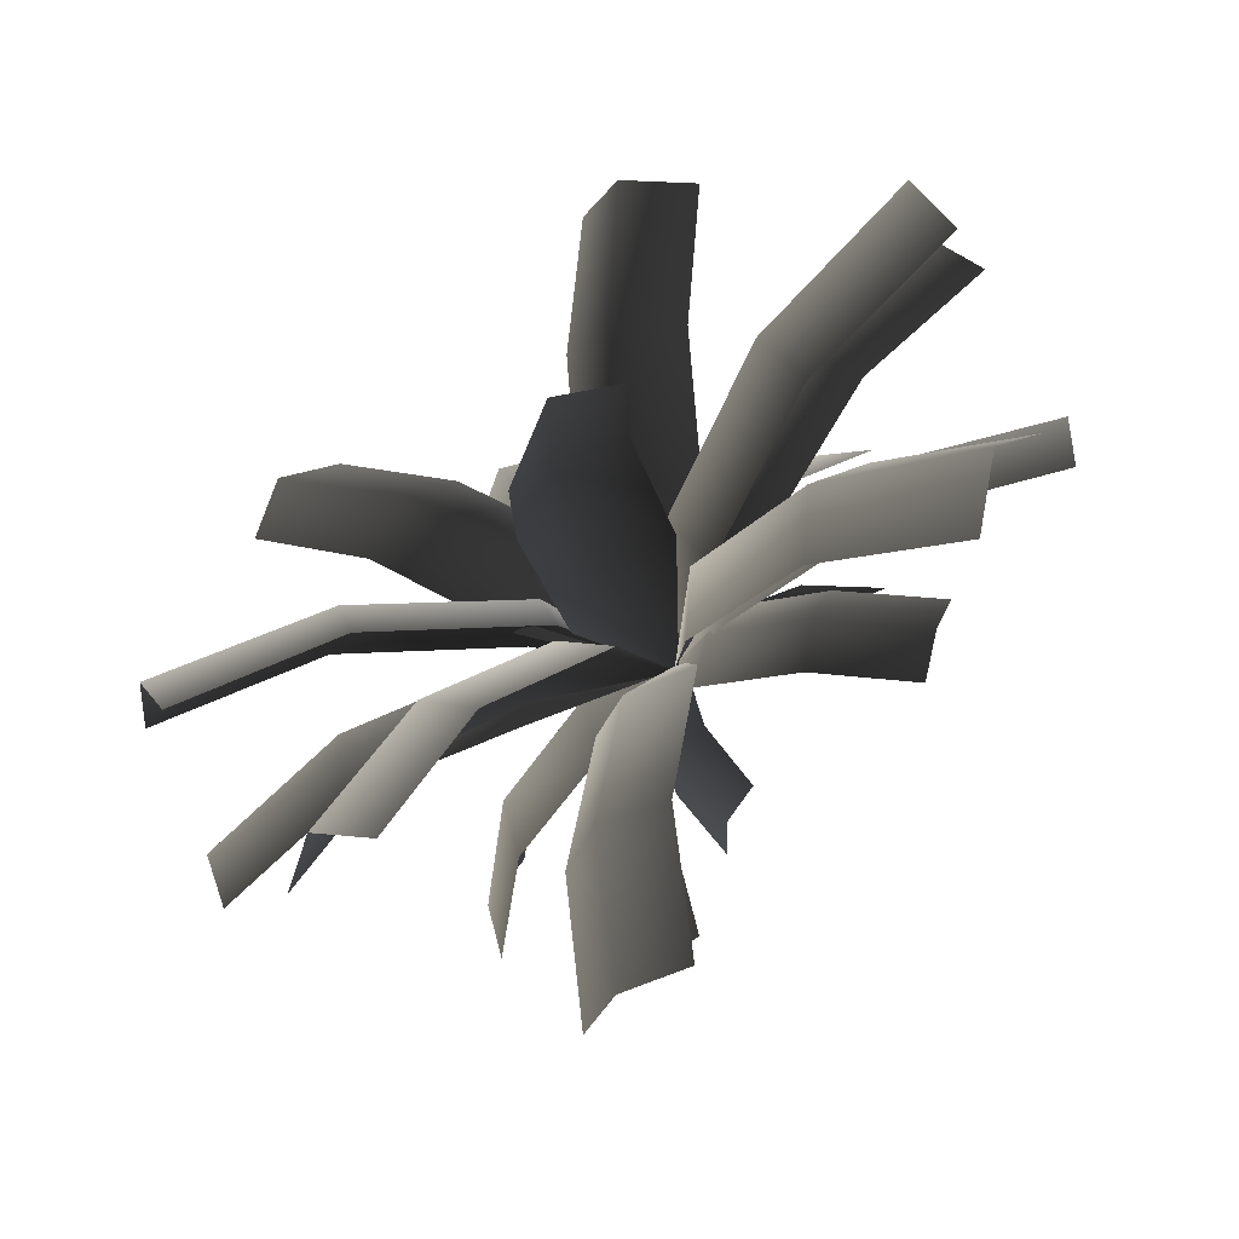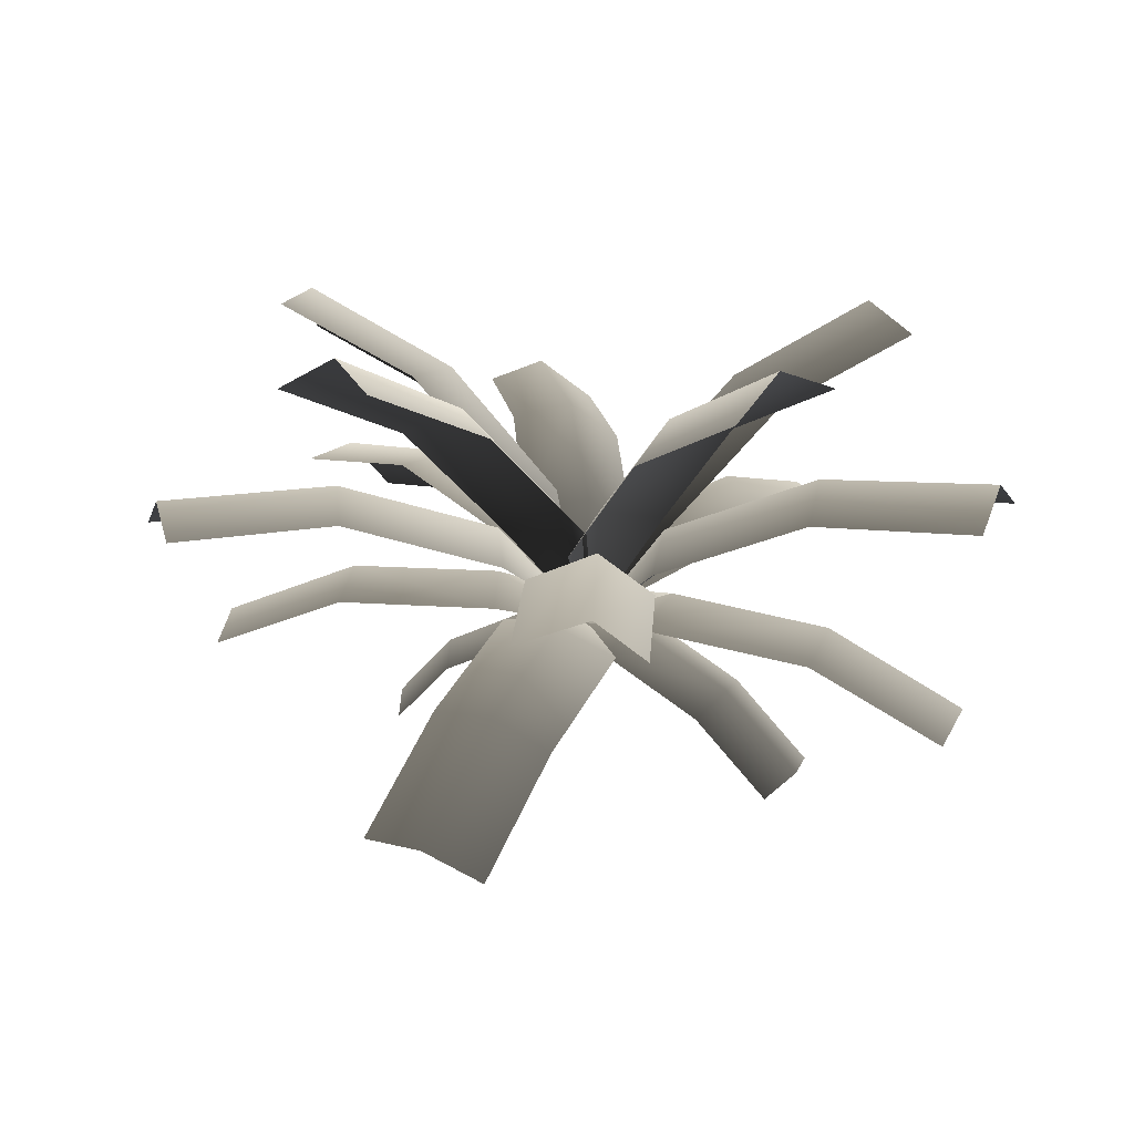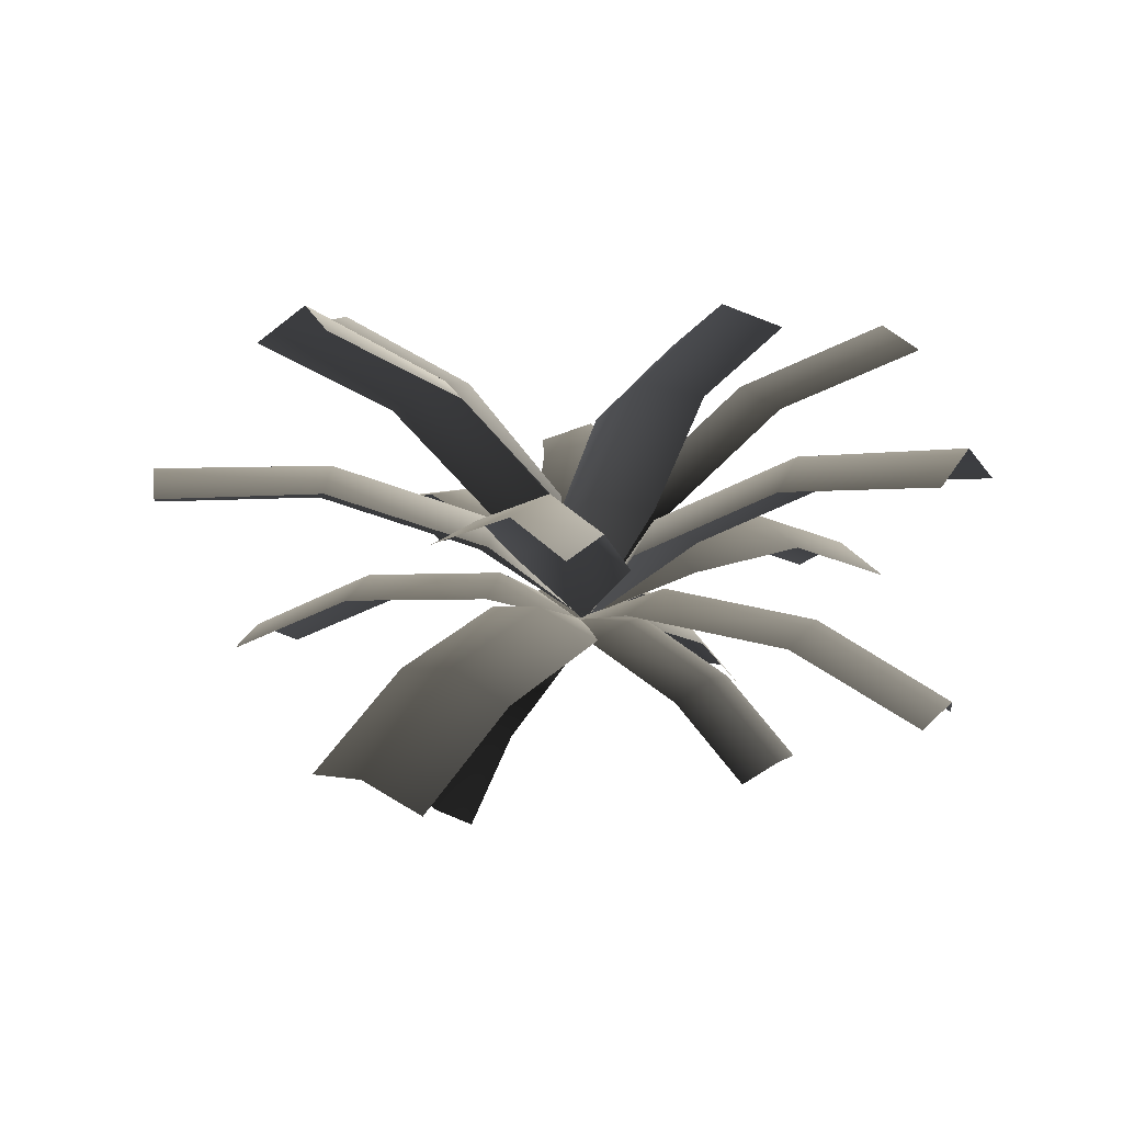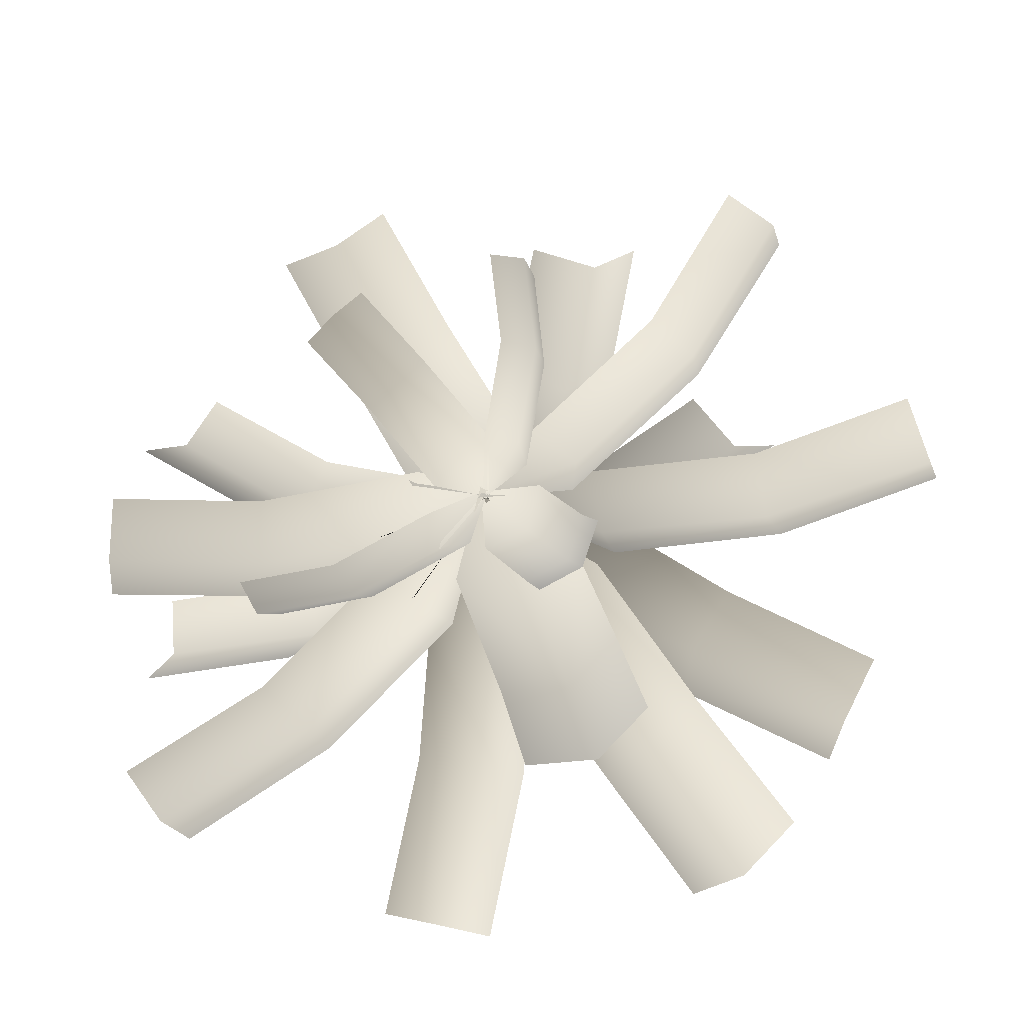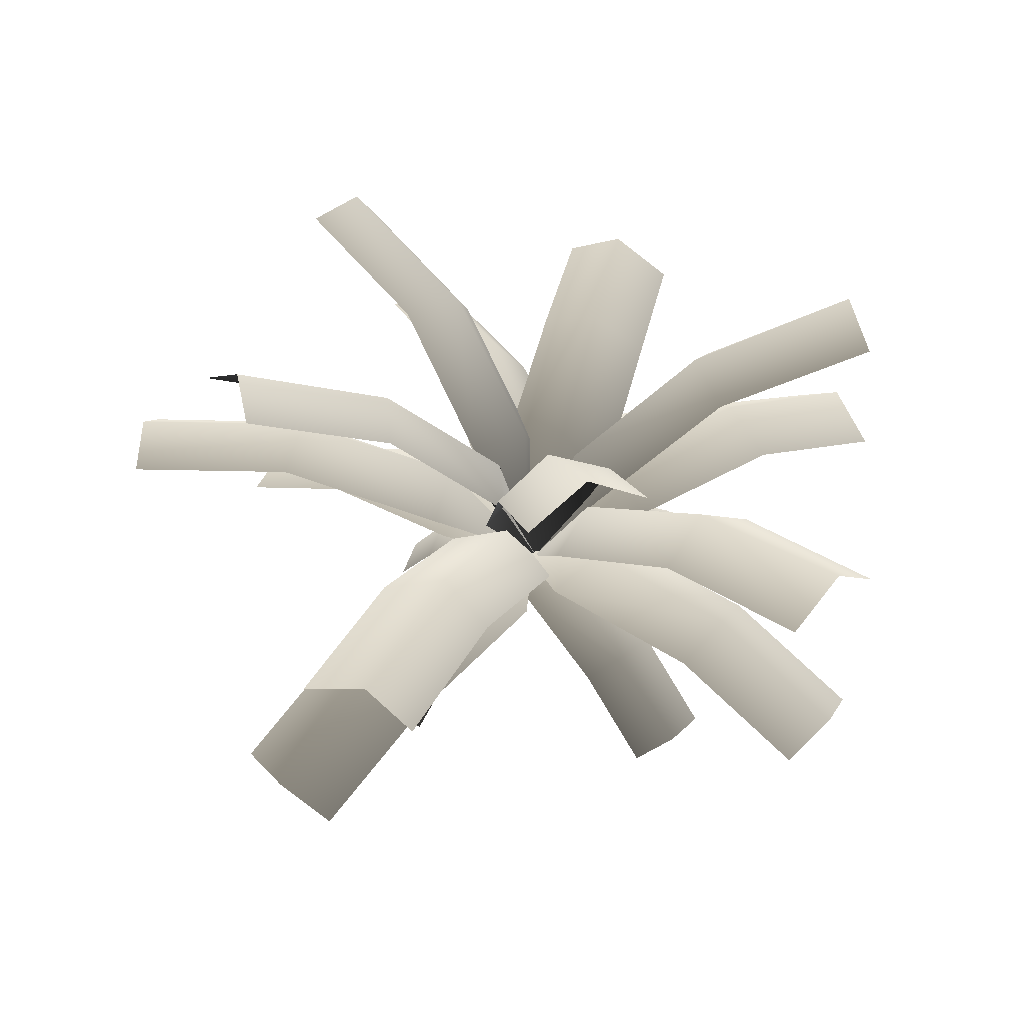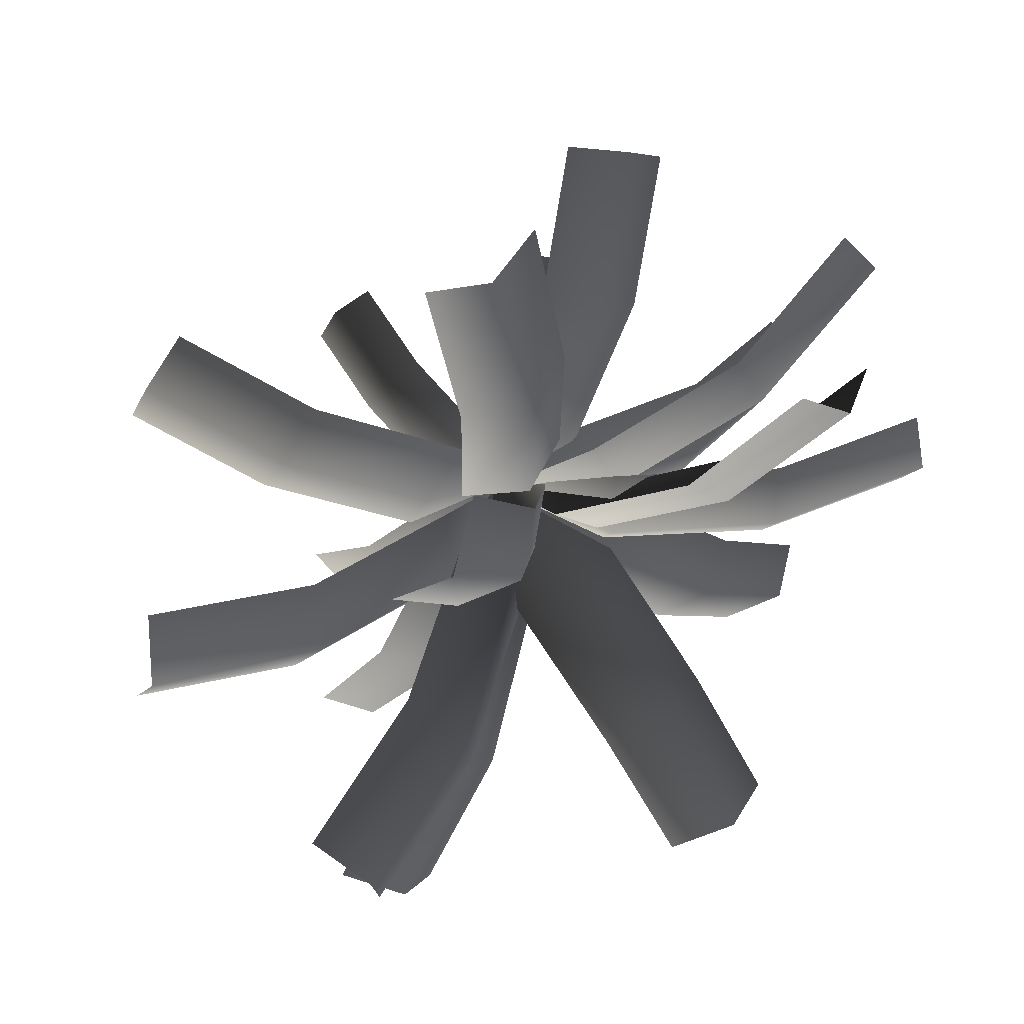
<metadata>
{"format":"obj","ext":"obj","renderer":"f3d","projection":"perspective","resolution":1024,"background":"white","views":[{"elev":-72.0,"azim":-139.1,"up":"+Z"},{"elev":14.9,"azim":83.3,"up":"+Y"},{"elev":4.0,"azim":92.0,"up":"+Y"},{"elev":-35.9,"azim":15.2,"up":"+Z"},{"elev":33.7,"azim":105.2,"up":"+Y"},{"elev":44.6,"azim":151.2,"up":"+Z"}]}
</metadata>
<code>
v -1.629 11.94 2.113
v -2.176 11.69 1.705
v -0.9522 12.6 0.6644
v -1.514 12.32 0.2893
v -0.9611 11.72 2.282
v -0.2975 12.35 0.8631
v 0.5074 12.44 -0.8335
v -0.1837 12.69 -0.9554
v 0.2888 12.16 -1.93
v -0.7106 12.42 -1.404
v 0.2533 12.2 -1.914
v 1.333 13.25 -1.875
v 1.287 12.97 -1.189
v 1.564 12.85 -2.473
v 3.179 13.75 -1.656
v 3.387 13.34 -2.215
v 5.122 13.61 -1.358
v 5.187 13.19 -1.89
v 4.965 13.34 -0.5983
v 3.135 13.48 -0.9273
v 0.2563 12.22 -1.906
v 0.4065 13.34 -0.9078
v -0.1924 12.96 -0.7007
v 1.109 13.06 -0.8952
v 0.755 13.95 0.883
v 1.414 13.67 0.8881
v 1.179 13.93 2.808
v 1.765 13.62 2.688
v 0.4731 13.53 2.938
v 0.1169 13.57 1.108
v 0.249 12.23 -1.896
v -0.8739 13.18 -1.566
v -1.183 12.61 -1.925
v -0.5501 13.12 -0.8852
v -2.496 13.59 -0.6163
v -2.18 13.51 0.02434
v -4.048 13.4 0.586
v -3.64 13.3 1.115
v -4.323 12.8 0.1033
v -2.836 13.01 -1.003
v 0.2397 12.2 -1.909
v -0.6783 13.08 -2.725
v -0.2769 12.69 -3.211
v -1.181 12.77 -2.252
v -2.147 13.28 -3.95
v -2.61 12.96 -3.499
v -3.649 12.83 -5.147
v -3.975 12.52 -4.643
v -3.115 12.45 -5.64
v -1.726 12.89 -4.475
v 0.2368 12.16 -1.934
v 0.7234 13.35 -2.725
v 1.329 12.99 -2.498
v 0.2244 13.06 -3.215
v 1.618 14.08 -4.262
v 1.147 13.79 -4.718
v 2.582 14.2 -5.977
v 2.083 13.87 -6.293
v 3.217 13.82 -5.622
v 2.265 13.72 -4.021
v 0.2322 12.2 -1.857
v -0.3499 13.58 -1.646
v -0.9177 13.11 -1.606
v 0.2152 13.6 -1.144
v -1.224 14.87 -0.5198
v -0.688 14.87 -0.04097
v -2.074 15.7 1.056
v -1.516 15.6 1.424
v -2.677 15.14 0.9954
v -1.834 14.39 -0.4881
v 0.2382 12.17 -1.951
v 0.4836 13.6 -1.547
v 0.1625 13.27 -0.9653
v 1.171 13.42 -1.804
v 1.379 14.9 -0.4443
v 2.028 14.7 -0.6834
v 2.571 15.68 0.9172
v 3.112 15.4 0.6207
v 2.13 15.3 1.494
v 1.032 14.57 0.1712
v 0.2282 12.15 -1.942
v 0.7299 13.58 -1.995
v 1.221 13.2 -1.589
v 0.6112 13.45 -2.732
v 2.041 14.87 -2.553
v 1.932 14.73 -3.25
v 3.647 15.65 -3.387
v 3.456 15.43 -3.995
v 4.106 15.21 -2.869
v 2.56 14.49 -2.115
v 0.228 12.15 -1.926
v -0.009879 13.57 -2.376
v 0.5461 13.32 -2.791
v -0.7169 13.31 -2.408
v -0.5593 14.83 -3.723
v -1.222 14.56 -3.757
v -1.22 15.56 -5.43
v -1.796 15.22 -5.371
v -0.549 15.26 -5.796
v 0.03334 14.58 -4.16
v 0.2399 12.2 -1.888
v -0.6654 13.4 -2.05
v -0.829 12.93 -2.606
v -0.7913 13.24 -1.322
v -2.424 14.17 -2.05
v -2.538 14 -1.362
v -4.381 14.36 -1.899
v -4.365 14.13 -1.26
v -4.457 13.86 -2.546
v -2.6 13.71 -2.647
v 3.887 10.91 0.2077
v 3.419 10.89 0.7605
v 2.739 11.91 -0.6139
v 2.293 11.85 -0.04051
v 3.975 10.56 -0.4188
v 2.846 11.52 -1.222
v 1.277 12.05 -2.111
v 1.241 12.42 -1.463
v 0.1489 12.18 -1.911
v 0.7266 12.38 -0.9277
v 1.637 11.43 -5.947
v 2.212 11.2 -5.574
v 1.154 12.28 -4.515
v 1.739 12.01 -4.173
v 0.9443 11.23 -6.022
v 0.4699 12.04 -4.617
v -0.1408 12.35 -2.866
v 0.5707 12.57 -2.843
v 0.1819 12.17 -1.774
v 1.129 12.31 -2.425
v -4.124 11.79 -2.244
v -3.921 11.57 -2.904
v -2.556 12.51 -2.091
v -2.388 12.25 -2.754
v -4.044 11.55 -1.564
v -2.507 12.24 -1.415
v -0.6413 12.39 -1.241
v -0.7744 12.65 -1.926
v 0.322 12.16 -1.83
v -0.5256 12.41 -2.581
v 1.237 10.15 -0.3122
v 0.8345 10.21 -0.1101
v 1.102 11.14 -0.7493
v 0.6954 11.17 -0.5408
v 1.384 10.02 -0.72
v 1.244 10.98 -1.152
v 0.808 11.84 -1.823
v 0.6853 11.97 -1.389
v 0.1994 12.22 -1.909
v 0.2599 12.03 -1.21
v -1.246 10.98 0.1206
v -1.559 11 -0.2083
v -0.6954 11.74 -0.4296
v -1.021 11.73 -0.7508
v -0.8488 10.77 0.1845
v -0.3096 11.5 -0.3598
v 0.3275 12.01 -1.211
v -0.08711 12.22 -1.242
v 0.2722 12.2 -1.907
v -0.3854 12.24 -1.601
v -2.105 11.42 -3.578
v -1.744 11.17 -3.807
v -1.255 12.07 -3.075
v -0.9129 11.79 -3.312
v -2.325 11.4 -3.133
v -1.492 12.03 -2.637
v -0.4943 12.36 -1.89
v -0.3022 12.38 -2.362
v 0.272 12.19 -1.801
v 0.08277 12.12 -2.567
v 1.676 10.77 -4.072
v 1.895 10.56 -3.68
v 1.32 11.63 -3.341
v 1.542 11.39 -2.963
v 1.22 10.78 -4.267
v 0.8653 11.61 -3.548
v 0.2358 12.22 -2.6
v 0.7187 12.21 -2.436
v 0.1775 12.21 -1.813
v 0.9134 11.99 -2.017
g Palm_C(Clone)_37201_253
f 1 3 2
f 3 4 2
f 1 5 3
f 6 3 5
f 6 7 3
f 7 8 3
f 7 9 8
f 9 10 8
f 4 3 10
f 8 10 3
f 11 13 12
f 14 11 12
f 12 15 14
f 14 15 16
f 15 17 16
f 16 17 18
f 17 15 19
f 15 20 19
f 15 12 20
f 12 13 20
f 21 23 22
f 24 21 22
f 22 25 24
f 24 25 26
f 25 27 26
f 26 27 28
f 27 25 29
f 25 30 29
f 25 22 30
f 22 23 30
f 31 33 32
f 34 31 32
f 32 35 34
f 34 35 36
f 35 37 36
f 36 37 38
f 37 35 39
f 35 40 39
f 35 32 40
f 32 33 40
f 41 43 42
f 44 41 42
f 42 45 44
f 44 45 46
f 45 47 46
f 46 47 48
f 47 45 49
f 45 50 49
f 45 42 50
f 42 43 50
f 51 53 52
f 54 51 52
f 52 55 54
f 54 55 56
f 55 57 56
f 56 57 58
f 57 55 59
f 55 60 59
f 55 52 60
f 52 53 60
f 61 63 62
f 64 61 62
f 62 65 64
f 64 65 66
f 65 67 66
f 66 67 68
f 67 65 69
f 65 70 69
f 65 62 70
f 62 63 70
f 71 73 72
f 74 71 72
f 72 75 74
f 74 75 76
f 75 77 76
f 76 77 78
f 77 75 79
f 75 80 79
f 75 72 80
f 72 73 80
f 81 83 82
f 84 81 82
f 82 85 84
f 84 85 86
f 85 87 86
f 86 87 88
f 87 85 89
f 85 90 89
f 85 82 90
f 82 83 90
f 91 93 92
f 94 91 92
f 92 95 94
f 94 95 96
f 95 97 96
f 96 97 98
f 97 95 99
f 95 100 99
f 95 92 100
f 92 93 100
f 101 103 102
f 104 101 102
f 102 105 104
f 104 105 106
f 105 107 106
f 106 107 108
f 107 105 109
f 105 110 109
f 105 102 110
f 102 103 110
f 111 113 112
f 113 114 112
f 111 115 113
f 116 113 115
f 116 117 113
f 117 118 113
f 117 119 118
f 119 120 118
f 114 113 120
f 118 120 113
f 121 123 122
f 123 124 122
f 121 125 123
f 126 123 125
f 126 127 123
f 127 128 123
f 127 129 128
f 129 130 128
f 124 123 130
f 128 130 123
f 131 133 132
f 133 134 132
f 131 135 133
f 136 133 135
f 136 137 133
f 137 138 133
f 137 139 138
f 139 140 138
f 134 133 140
f 138 140 133
f 141 143 142
f 143 144 142
f 141 145 143
f 146 143 145
f 146 147 143
f 147 148 143
f 147 149 148
f 149 150 148
f 144 143 150
f 148 150 143
f 151 153 152
f 153 154 152
f 151 155 153
f 156 153 155
f 156 157 153
f 157 158 153
f 157 159 158
f 159 160 158
f 154 153 160
f 158 160 153
f 161 163 162
f 163 164 162
f 161 165 163
f 166 163 165
f 166 167 163
f 167 168 163
f 167 169 168
f 169 170 168
f 164 163 170
f 168 170 163
f 171 173 172
f 173 174 172
f 171 175 173
f 176 173 175
f 176 177 173
f 177 178 173
f 177 179 178
f 179 180 178
f 174 173 180
f 178 180 173

</code>
